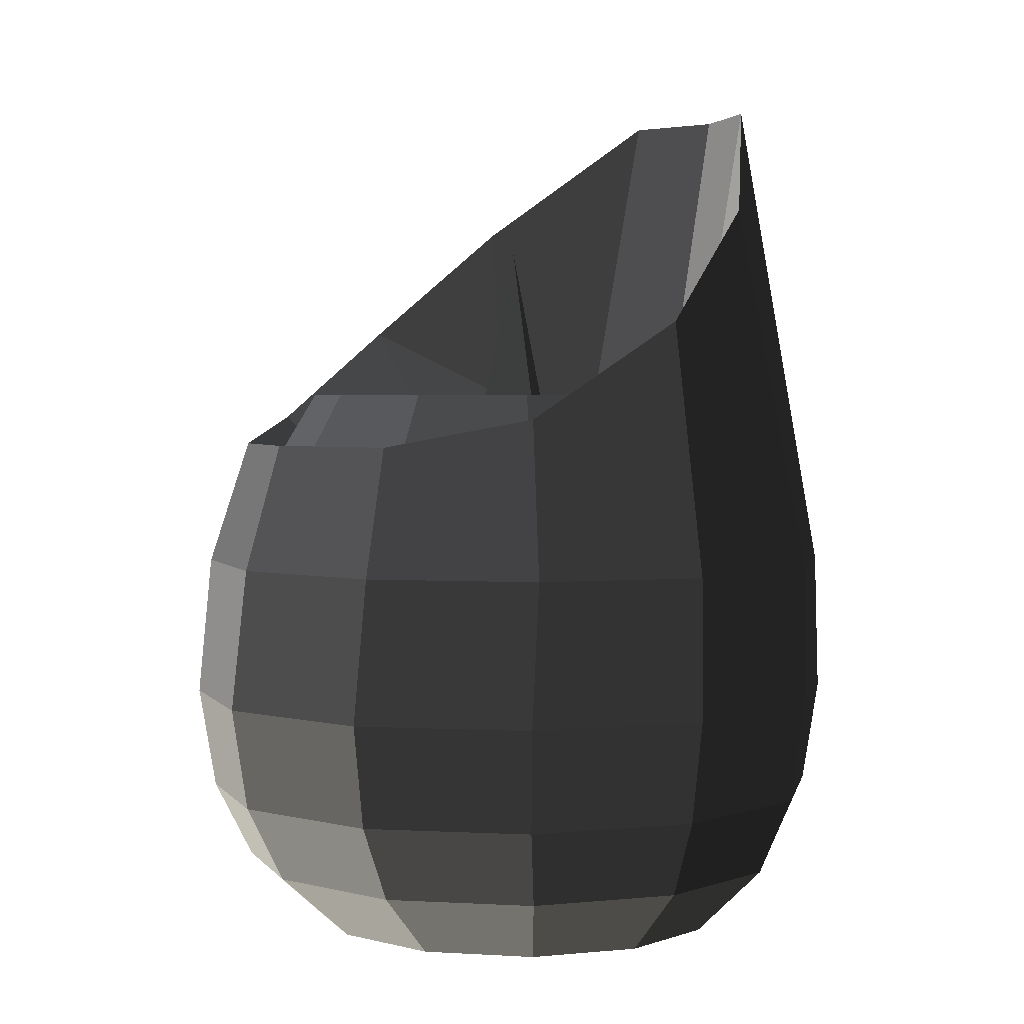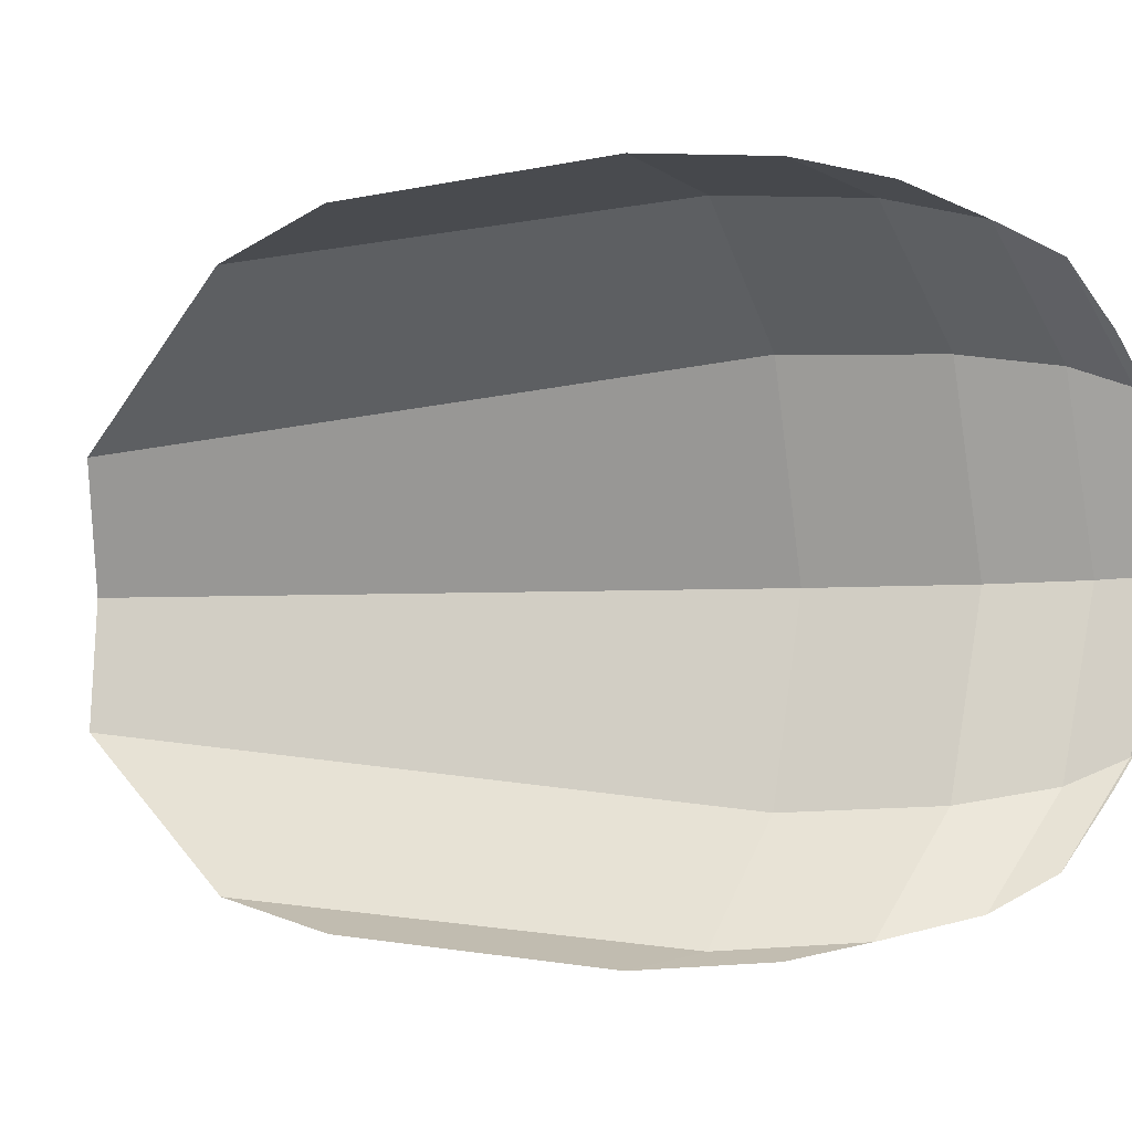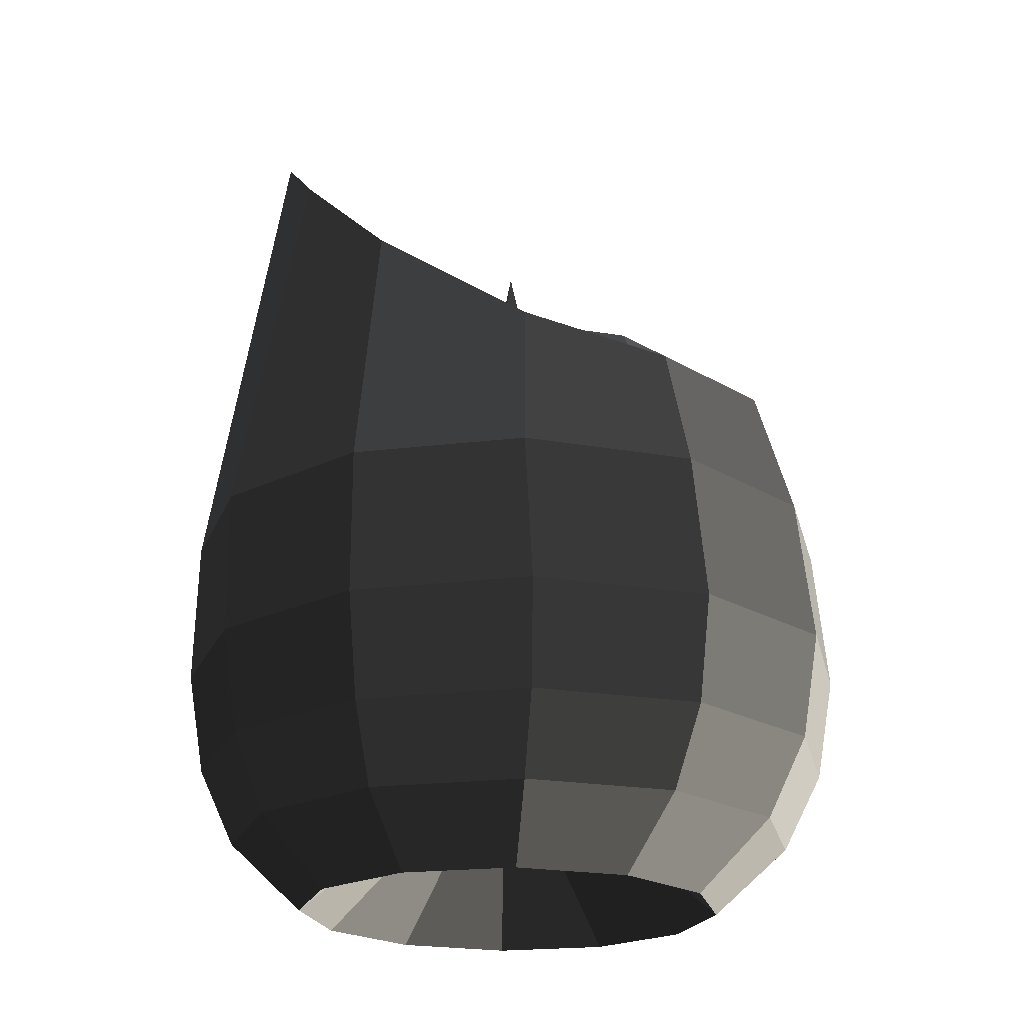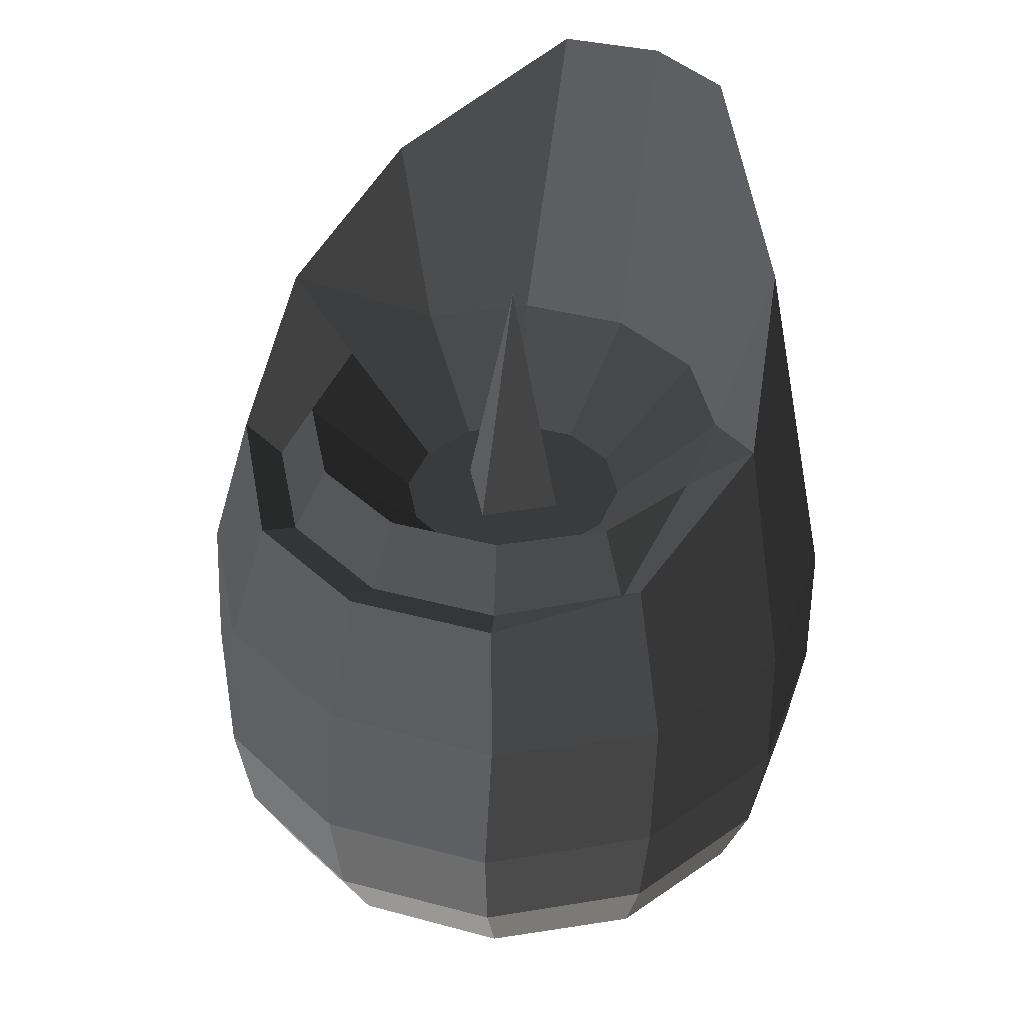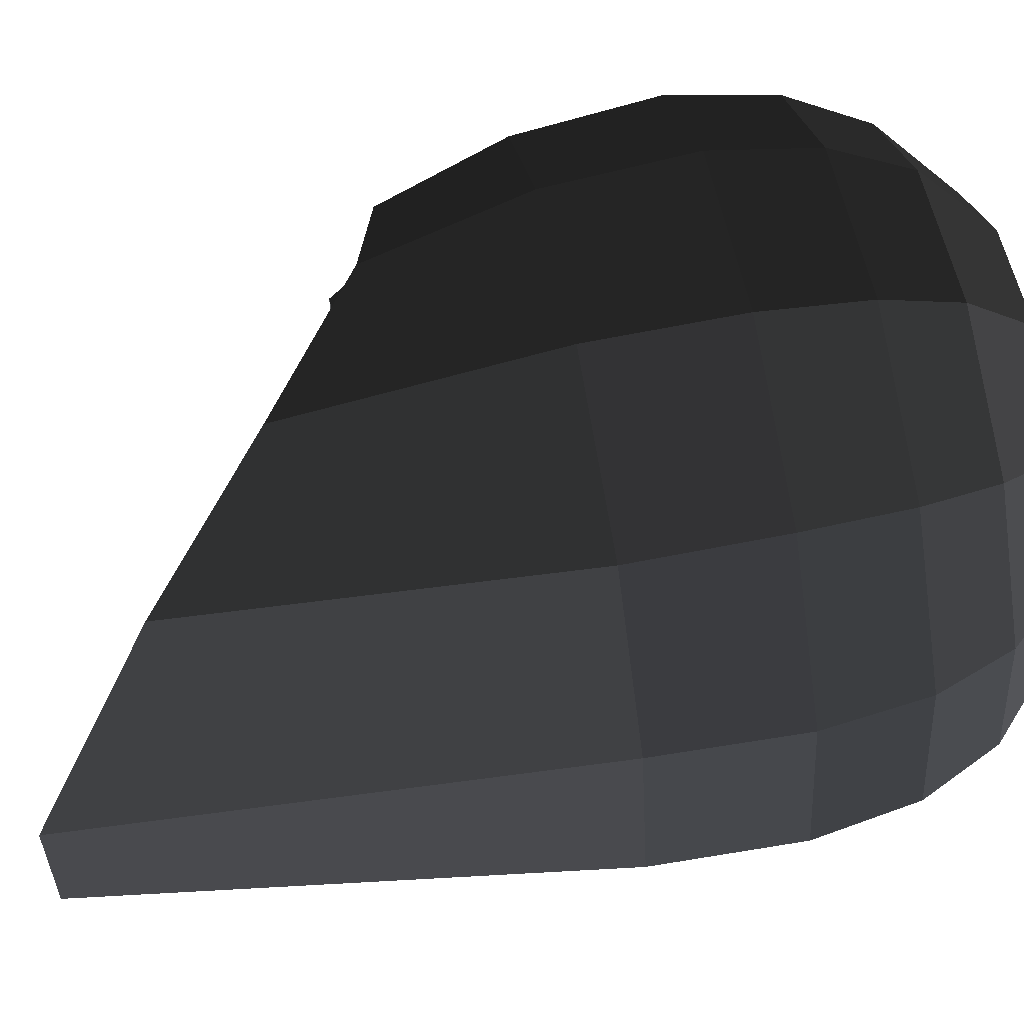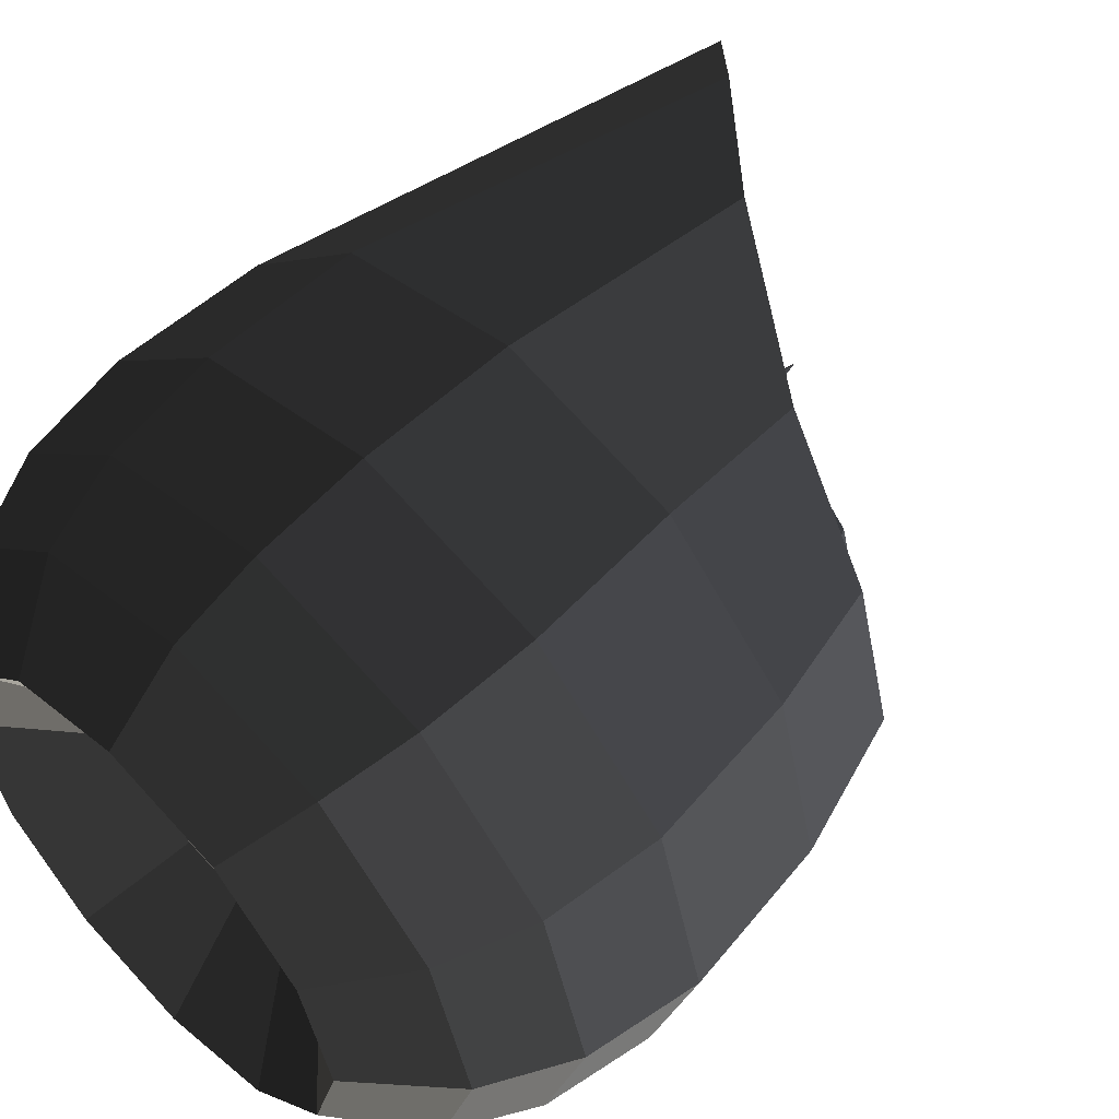
<metadata>
{"format":"obj","ext":"obj","renderer":"f3d","projection":"perspective","resolution":1024,"background":"white","views":[{"elev":2.8,"azim":146.0,"up":"+Y"},{"elev":3.0,"azim":-110.6,"up":"+Z"},{"elev":-21.0,"azim":27.4,"up":"+Y"},{"elev":38.4,"azim":124.0,"up":"+Y"},{"elev":68.3,"azim":-100.8,"up":"+Z"},{"elev":56.5,"azim":45.3,"up":"+Z"}]}
</metadata>
<code>
v 0.1098 0.3294 -0.1903
v 0.1284 0.2679 -0.2228
v -0.0016 0.3294 -0.2197
v -0.0016 0.3294 -0.2197
v 0.0583 0.232 -0.1005
v -0.0014 0.232 -0.116
v -0.061 0.232 -0.1005
v -0.1129 0.3294 -0.1903
v -0.0016 0.4042 -0.2947
v -0.0016 0.4042 -0.2947
v -0.1313 0.5266 -0.238
v -0.1313 0.5266 -0.238
v -0.1764 0.1461 -0.296
v -0.0002 0.1454 -0.3417
v 0.1677 0.1458 -0.296
v 0.1469 0.3047 -0.2552
v 0.1284 0.2679 -0.2228
v -0.0016 0.3294 -0.2197
v 0.2557 0.276 -0.1473
v 0.2235 0.2669 -0.1286
v 0.1677 0.1458 -0.296
v 0.2907 0.1458 -0.1709
v 0.3356 0.1456 0
v 0.2955 0.276 0
v 0.2583 0.2669 0
v 0.2235 0.2669 -0.1286
v 0.2557 0.276 0.1473
v 0.2235 0.2669 0.1286
v 0.3356 0.1456 0
v 0.2907 0.1458 0.1709
v 0.1677 0.1458 0.296
v 0.1469 0.3047 0.2552
v 0.1284 0.2679 0.2228
v 0.2235 0.2669 0.1286
v -0.0016 0.4042 0.2947
v -0.0016 0.3294 0.2197
v -0.1129 0.3294 0.1903
v -0.1129 0.3294 0.1903
v -0.1313 0.5266 0.238
v -0.1313 0.5266 0.238
v -0.2506 0.6508 0.0967
v -0.1944 0.3294 0.1099
v -0.2817 0.6508 0
v -0.2243 0.3294 0
v -0.2506 0.6508 -0.0967
v -0.1944 0.3294 -0.1099
v -0.1313 0.5266 -0.238
v -0.1129 0.3294 -0.1903
v -0.3009 0.1461 -0.1709
v -0.1764 0.1461 -0.296
v -0.2817 0.6508 0
v -0.349 0.1461 0
v -0.2506 0.6508 0.0967
v -0.3009 0.1461 0.1709
v -0.1313 0.5266 0.238
v -0.1764 0.1461 0.296
v -0.0016 0.4042 0.2947
v -0.0002 0.1454 0.3417
v 0.1469 0.3047 0.2552
v 0.1677 0.1458 0.296
v 0.1767 0 0.2973
v 0.0002 0 0.3433
v -0.1763 0 0.2973
v -0.1764 0.1461 0.296
v -0.3055 0 0.1717
v -0.3009 0.1461 0.1709
v -0.3528 0 0
v -0.349 0.1461 0
v -0.3055 0 -0.1717
v -0.3009 0.1461 -0.1709
v -0.1763 0 -0.2973
v -0.1764 0.1461 -0.296
v 0.0002 0 -0.3433
v -0.0002 0.1454 -0.3417
v 0.1767 0 -0.2973
v 0.1677 0.1458 -0.296
v 0.3059 0 -0.1717
v 0.2907 0.1458 -0.1709
v 0.3531 0 0
v 0.3356 0.1456 0
v 0.3059 0 0.1717
v 0.2907 0.1458 0.1709
v 0.1767 0 0.2973
v 0.1677 0.1458 0.296
v 0.2905 -0.1055 0.1633
v 0.1677 -0.1055 0.2828
v -0.0002 -0.1055 0.3266
v 0.0002 0 0.3433
v -0.1681 -0.1055 0.2828
v -0.1763 0 0.2973
v -0.291 -0.1055 0.1633
v -0.3055 0 0.1717
v -0.3359 -0.1055 0
v -0.3528 0 0
v -0.291 -0.1055 -0.1633
v -0.3055 0 -0.1717
v -0.1681 -0.1055 -0.2828
v -0.1763 0 -0.2973
v -0.0002 -0.1055 -0.3266
v 0.0002 0 -0.3433
v 0.1677 -0.1055 -0.2828
v 0.1767 0 -0.2973
v 0.2905 -0.1055 -0.1633
v 0.3059 0 -0.1717
v 0.3355 -0.1055 0
v 0.3531 0 0
v 0.2905 -0.1055 0.1633
v 0.3059 0 0.1717
v 0.2939 -0.1848 0
v 0.2542 -0.1848 0.1472
v 0.2905 -0.1055 -0.1633
v 0.2542 -0.1848 -0.1472
v 0.1677 -0.1055 -0.2828
v 0.1458 -0.1848 -0.255
v -0.0002 -0.1055 -0.3266
v -0.0023 -0.1847 -0.2945
v -0.1681 -0.1055 -0.2828
v -0.1504 -0.1848 -0.255
v -0.291 -0.1055 -0.1633
v -0.2588 -0.1848 -0.1472
v -0.3359 -0.1055 0
v -0.2985 -0.1848 0
v -0.291 -0.1055 0.1633
v -0.2588 -0.1848 0.1472
v -0.1681 -0.1055 0.2828
v -0.1504 -0.1848 0.255
v -0.0002 -0.1055 0.3266
v -0.0023 -0.1847 0.2945
v 0.1677 -0.1055 0.2828
v 0.1458 -0.1848 0.255
v 0.2905 -0.1055 0.1633
v 0.2542 -0.1848 0.1472
v 0.186 -0.2544 0.1126
v 0.1057 -0.2544 0.195
v -0.0041 -0.2544 0.2251
v -0.0023 -0.1847 0.2945
v -0.1138 -0.2544 0.195
v -0.1504 -0.1848 0.255
v -0.1941 -0.2544 0.1126
v -0.2588 -0.1848 0.1472
v -0.2235 -0.2544 0
v -0.2985 -0.1848 0
v -0.1941 -0.2544 -0.1126
v -0.2588 -0.1848 -0.1472
v -0.1138 -0.2544 -0.195
v -0.1504 -0.1848 -0.255
v -0.0041 -0.2544 -0.2251
v -0.0023 -0.1847 -0.2945
v 0.1057 -0.2544 -0.195
v 0.1458 -0.1848 -0.255
v 0.186 -0.2544 -0.1126
v 0.2542 -0.1848 -0.1472
v 0.2154 -0.2544 0
v 0.2939 -0.1848 0
v 0.186 -0.2544 0.1126
v 0.2542 -0.1848 0.1472
v 0.1158 -0.1699 0
v 0.0998 -0.1699 0.0579
v 0.0562 -0.1699 0.1004
v 0.1057 -0.2544 0.195
v -0.0034 -0.1699 0.1159
v -0.0041 -0.2544 0.2251
v 0.0998 -0.1699 0.0579
v 0.1158 -0.1699 0
v 0.0998 -0.1699 -0.0579
v -0.063 -0.1699 0.1004
v -0.1138 -0.2544 0.195
v -0.0041 -0.2544 0.2251
v -0.1066 -0.1699 0.0579
v -0.1941 -0.2544 0.1126
v -0.1225 -0.1699 0
v -0.2235 -0.2544 0
v -0.1066 -0.1699 -0.0579
v -0.1941 -0.2544 -0.1126
v -0.063 -0.1699 -0.1004
v -0.1138 -0.2544 -0.195
v -0.0034 -0.1699 -0.1159
v -0.0041 -0.2544 -0.2251
v -0.1066 -0.1699 -0.0579
v -0.1225 -0.1699 0
v -0.1066 -0.1699 0.0579
v 0.0562 -0.1699 -0.1004
v 0.1057 -0.2544 -0.195
v -0.0041 -0.2544 -0.2251
v 0.0998 -0.1699 -0.0579
v 0.186 -0.2544 -0.1126
v 0.1158 -0.1699 0
v 0.2154 -0.2544 0
v -0.063 -0.1699 0.1004
v -0.1066 -0.1699 0.0579
v 0.0998 -0.1699 -0.0579
v 0.0562 -0.1699 -0.1004
v 0.1098 0.3294 0.1903
v -0.0016 0.3294 0.2197
v 0.1284 0.2679 0.2228
v 0.1284 0.2679 0.2228
v 0.1913 0.3294 0.1099
v 0.2235 0.2669 0.1286
v 0.2212 0.3294 0
v 0.2583 0.2669 0
v 0.1913 0.3294 -0.1099
v 0.2235 0.2669 -0.1286
v 0.1098 0.3294 -0.1903
v 0.1284 0.2679 -0.2228
v 0.1019 0.232 -0.058
v 0.0583 0.232 -0.1005
v 0.2212 0.3294 0
v 0.1179 0.232 0
v 0.1913 0.3294 0.1099
v 0.1019 0.232 0.058
v 0.0583 0.232 0
v 0.1019 0.232 -0.058
v -0.0014 0.232 -0.058
v 0.0583 0.232 -0.1005
v -0.0014 0.4889 0
v -0.0014 0.4889 0
v -0.061 0.232 0
v -0.061 0.232 0
v -0.0014 0.232 0.058
v -0.0014 0.232 0.058
v 0.0583 0.232 0
v 0.0583 0.232 0
v 0.1019 0.232 0.058
v 0.0583 0.232 0.1005
v 0.1913 0.3294 0.1099
v 0.1098 0.3294 0.1903
v -0.0016 0.3294 0.2197
v -0.0014 0.232 0.116
v -0.061 0.232 0.1005
v -0.0014 0.232 0.058
v -0.0016 0.3294 0.2197
v -0.1129 0.3294 0.1903
v -0.1944 0.3294 0.1099
v -0.1047 0.232 0.058
v -0.061 0.232 0
v -0.0014 0.232 0.058
v -0.1206 0.232 0
v -0.1047 0.232 -0.058
v -0.1944 0.3294 0.1099
v -0.2243 0.3294 0
v -0.1944 0.3294 -0.1099
v -0.1047 0.232 -0.058
v -0.1129 0.3294 -0.1903
v -0.061 0.232 -0.1005
v -0.0014 0.232 -0.058
v -0.061 0.232 0
v -0.0014 0.232 -0.116
v 0.0583 0.232 -0.1005
g Group_001
f 1 2 3
f 1 3 6 5
f 6 3 8 7
f 8 3 9
f 8 9 11
f 11 9 14 13
f 14 9 16 15
f 16 9 18 17
f 16 17 20 19
f 16 19 22 21
f 22 19 24 23
f 24 19 26 25
f 24 25 28 27
f 24 27 30 29
f 30 27 32 31
f 32 27 34 33
f 32 33 36 35
f 35 36 37
f 35 37 39
f 39 37 42 41
f 41 42 44 43
f 43 44 46 45
f 45 46 48 47
f 45 47 50 49
f 45 49 52 51
f 51 52 54 53
f 53 54 56 55
f 55 56 58 57
f 57 58 60 59
f 60 58 62 61
f 62 58 64 63
f 63 64 66 65
f 65 66 68 67
f 67 68 70 69
f 69 70 72 71
f 71 72 74 73
f 73 74 76 75
f 75 76 78 77
f 77 78 80 79
f 79 80 82 81
f 81 82 84 83
f 81 83 86 85
f 86 83 88 87
f 87 88 90 89
f 89 90 92 91
f 91 92 94 93
f 93 94 96 95
f 95 96 98 97
f 97 98 100 99
f 99 100 102 101
f 101 102 104 103
f 103 104 106 105
f 105 106 108 107
f 105 107 110 109
f 105 109 112 111
f 111 112 114 113
f 113 114 116 115
f 115 116 118 117
f 117 118 120 119
f 119 120 122 121
f 121 122 124 123
f 123 124 126 125
f 125 126 128 127
f 127 128 130 129
f 129 130 132 131
f 132 130 134 133
f 134 130 136 135
f 135 136 138 137
f 137 138 140 139
f 139 140 142 141
f 141 142 144 143
f 143 144 146 145
f 145 146 148 147
f 147 148 150 149
f 149 150 152 151
f 151 152 154 153
f 153 154 156 155
f 153 155 158 157
f 158 155 160 159
f 159 160 162 161
f 159 161 164 163
f 164 161 166 165
f 166 161 168 167
f 166 167 170 169
f 169 170 172 171
f 171 172 174 173
f 173 174 176 175
f 175 176 178 177
f 175 177 180 179
f 180 177 182 181
f 182 177 184 183
f 182 183 186 185
f 185 186 188 187
g Group_002
f 189 190 192 191
g Group_003
f 193 194 195
f 193 195 198 197
f 197 198 200 199
f 199 200 202 201
f 201 202 204 203
f 201 203 206 205
f 201 205 208 207
f 207 208 210 209
f 210 208 212 211
f 211 212 214 213
f 211 213 215
f 215 213 217
f 215 217 219
f 215 219 221
f 221 219 224 223
f 223 224 226 225
f 226 224 228 227
f 228 224 230 229
f 228 229 232 231
f 232 229 234 233
f 234 229 236 235
f 234 235 238 237
f 234 237 240 239
f 240 237 242 241
f 241 242 244 243
f 244 242 246 245
f 244 245 248 247

</code>
